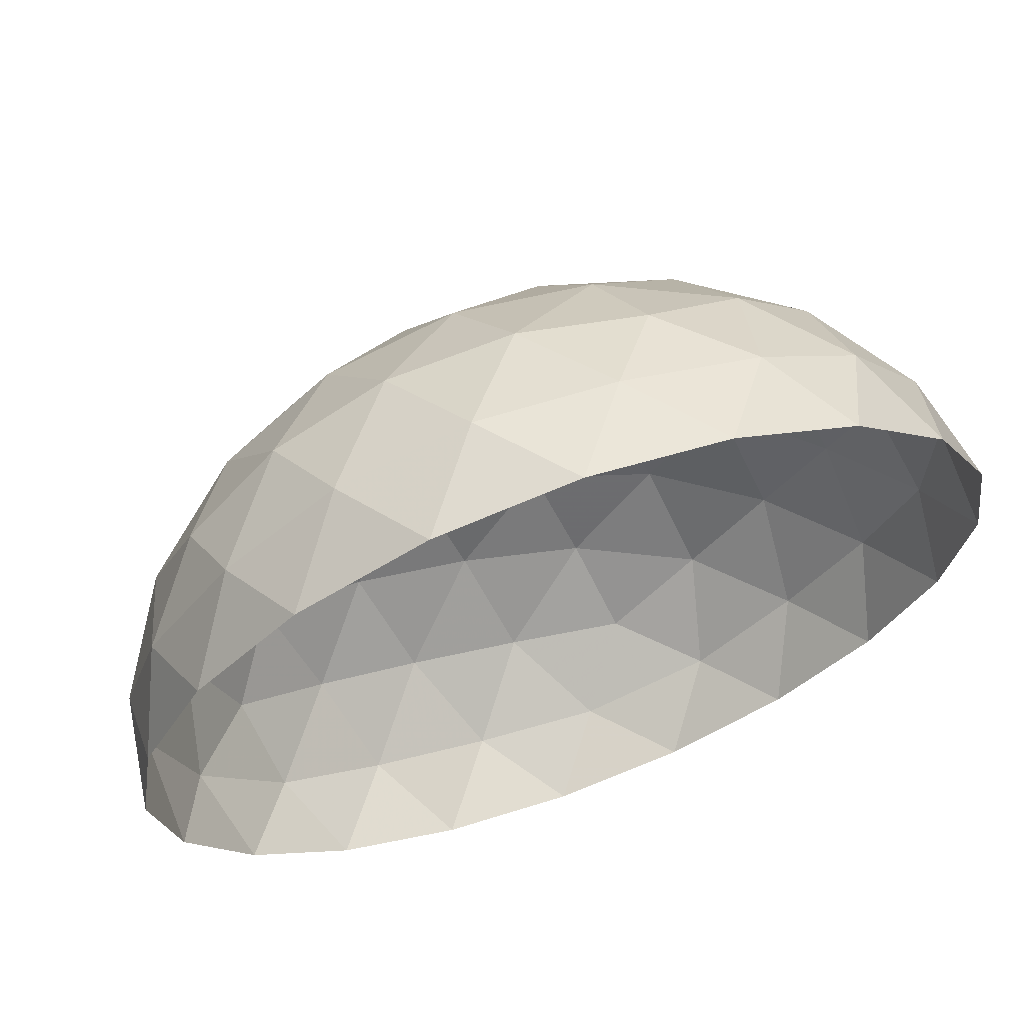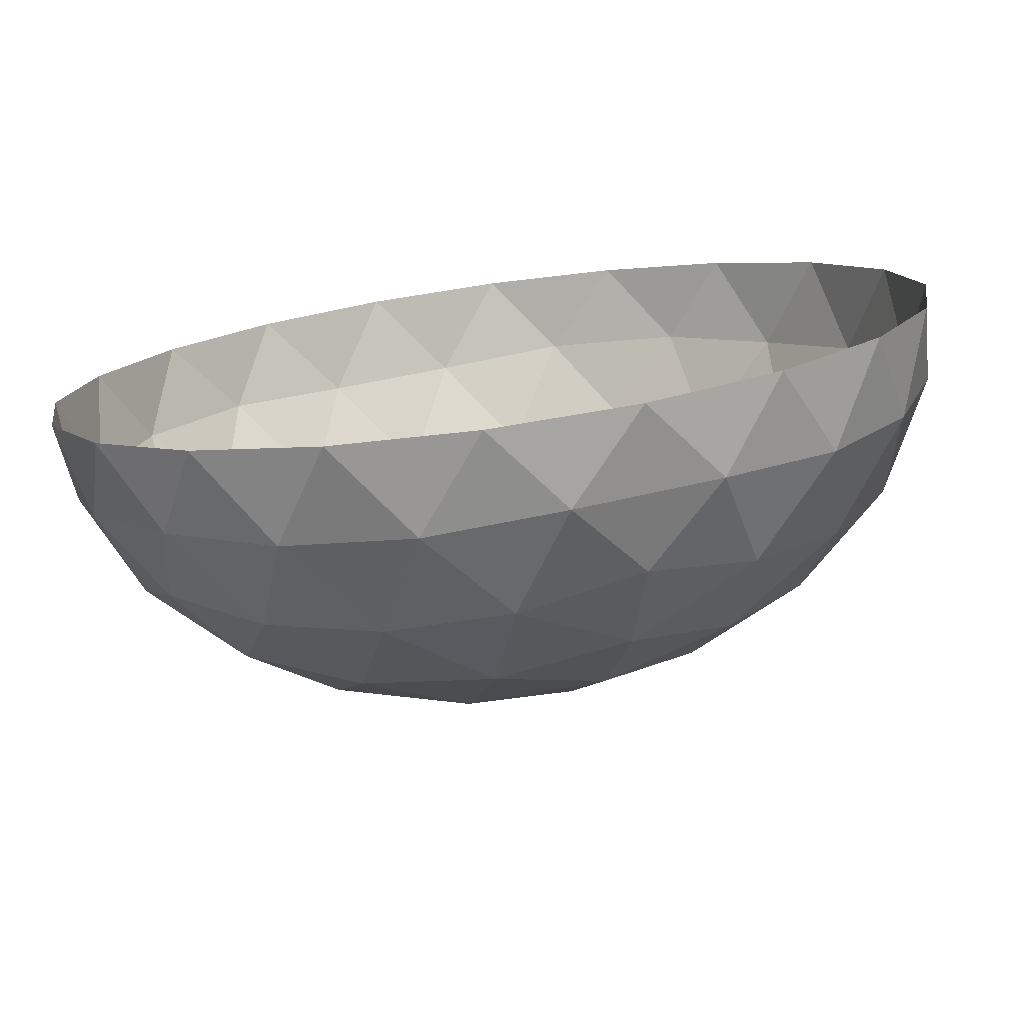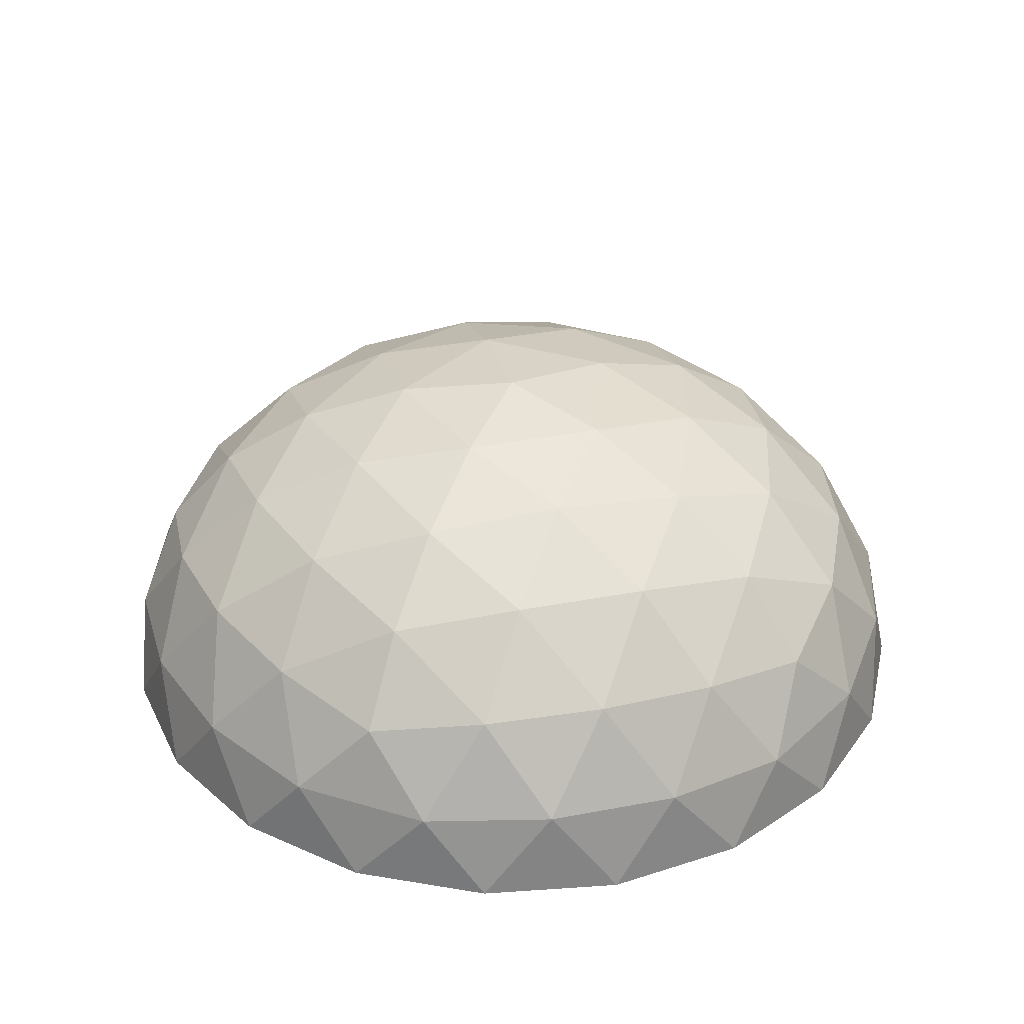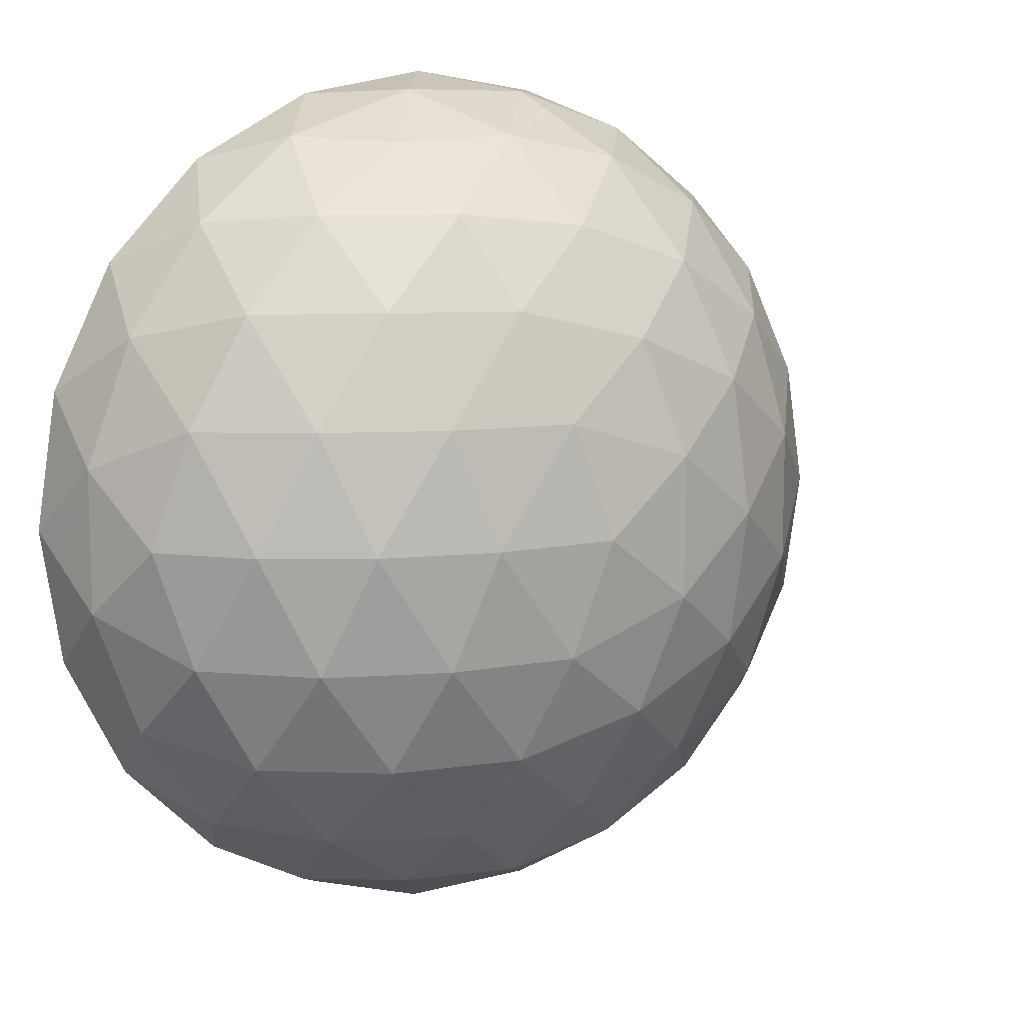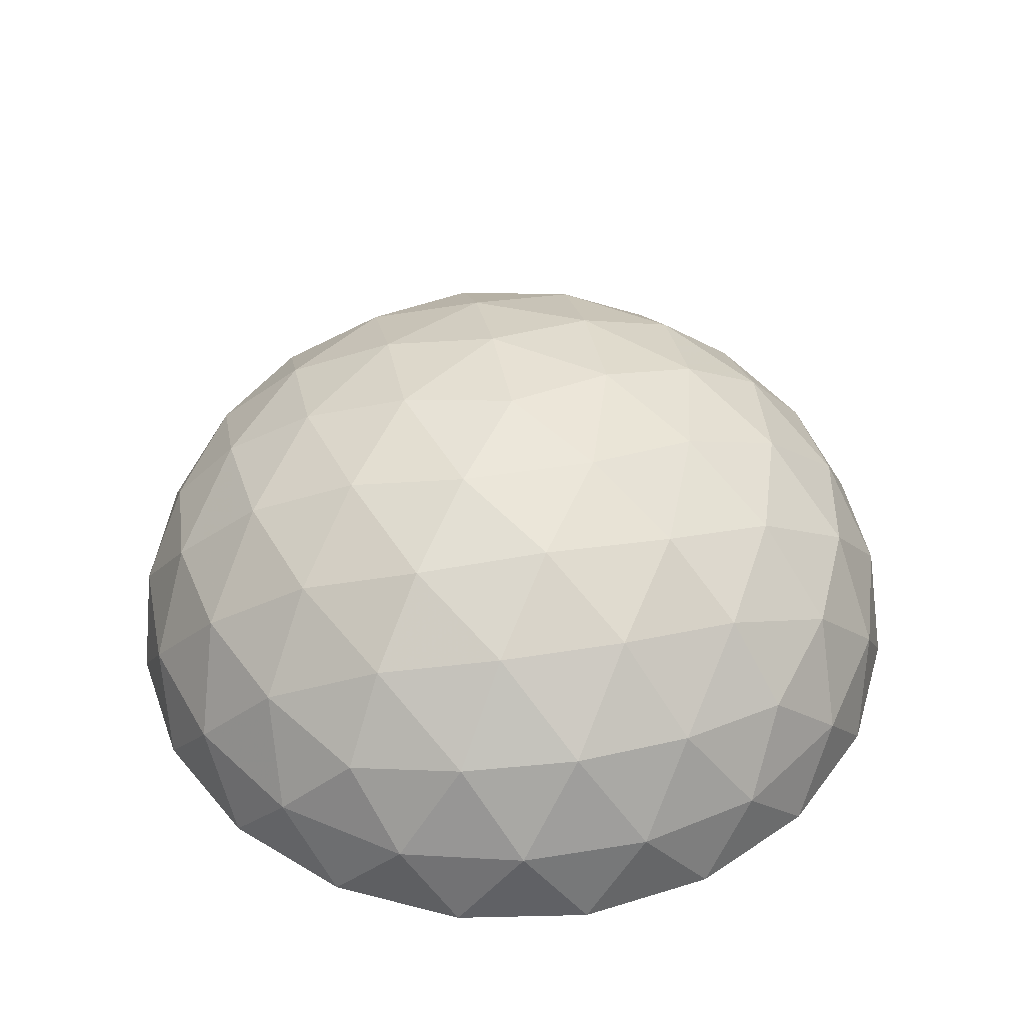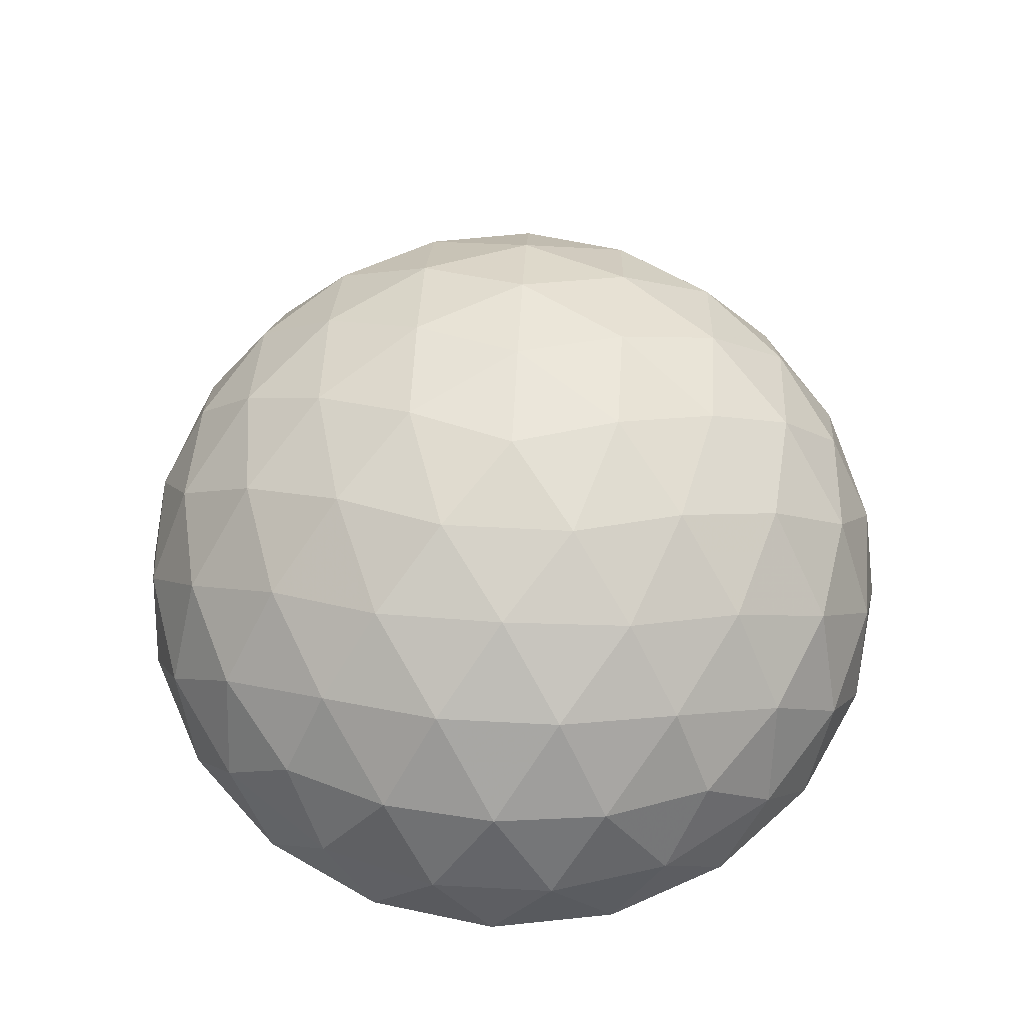
<metadata>
{"format":"obj","ext":"obj","renderer":"f3d","projection":"perspective","resolution":1024,"background":"white","views":[{"elev":66.1,"azim":-20.0,"up":"+Z"},{"elev":-76.8,"azim":7.8,"up":"+Z"},{"elev":34.8,"azim":39.7,"up":"+Y"},{"elev":10.9,"azim":146.2,"up":"+Z"},{"elev":45.7,"azim":-100.5,"up":"+Y"},{"elev":64.1,"azim":-87.0,"up":"+Y"}]}
</metadata>
<code>
g Skydome
v 31.6 6.074 5.291
v 31.33 0 10.18
v 32.94 0 0
v 31.6 6.074 -5.291
v 31.33 0 -10.18
v 28.35 6.666 14.53
v 26.65 0 19.36
v 28.35 6.666 -14.53
v 26.65 0 -19.36
v 22.57 6.666 22.47
v 19.36 0 26.65
v 22.57 6.666 -22.47
v 19.36 0 -26.65
v 14.8 6.074 28.42
v 10.18 0 31.33
v 14.8 6.074 -28.42
v 10.18 0 -31.33
v 4.732 6.074 31.69
v -0 0 32.94
v 4.732 6.074 -31.69
v -0 0 -32.94
v -5.055 6.666 31.45
v -10.18 0 31.33
v -5.055 6.666 -31.45
v -10.18 0 -31.33
v -14.39 6.666 28.41
v -19.36 0 26.65
v -14.39 6.666 -28.41
v -19.36 0 -26.65
v -22.45 6.074 22.85
v -26.65 0 19.36
v -22.45 6.074 -22.85
v -26.65 0 -19.36
v -28.67 6.074 14.29
v -31.33 0 10.18
v -28.67 6.074 -14.29
v -31.33 0 -10.18
v -31.47 6.666 4.91
v -32.94 0 0
v -31.47 6.666 -4.91
v -16.89 13.21 22.85
v -23.84 11.69 17.32
v -26.95 13.21 9.001
v -28.02 13.74 0
v -26.95 13.21 -9.001
v -23.84 11.69 -17.32
v -19.67 17.63 14.29
v -8.659 13.74 26.65
v -21.59 19.35 4.91
v -16.89 13.21 -22.85
v -19.67 17.63 -14.29
v -21.59 19.35 -4.91
v -11.34 19.35 19.02
v 0.2316 13.21 28.42
v -8.659 13.74 -26.65
v -14.01 22.23 10.18
v -11.34 19.35 -19.02
v -14.01 22.23 -10.18
v -14.73 23.37 0
v 0.2316 13.21 -28.42
v -2.002 19.35 -22.05
v -4.552 23.37 -14.01
v -7.282 25.13 -5.291
v -7.282 25.13 5.291
v 9.104 11.69 -28.02
v 7.514 17.63 -23.13
v 16.52 13.21 -23.13
v 5.351 22.23 -16.47
v 2.782 25.13 -8.561
v 14.58 19.35 -16.66
v 22.67 13.74 -16.47
v 11.92 23.37 -8.659
v -0 26.13 0
v 20.35 19.35 -8.719
v 27.1 13.21 -8.561
v 9.001 25.13 0
v 2.782 25.13 8.561
v 17.32 22.23 0
v 24.32 17.63 0
v 29.46 11.69 0
v 27.1 13.21 8.561
v 11.92 23.37 8.659
v 20.35 19.35 8.718
v 22.67 13.74 16.47
v 14.58 19.35 16.66
v 16.52 13.21 23.13
v 5.351 22.23 16.47
v 7.514 17.63 23.13
v 9.104 11.69 28.02
v -2.002 19.35 22.05
v -4.552 23.37 14.01
g Skydome_0
f 3 2 1
f 4 3 1
f 5 3 4
f 6 1 2
f 7 6 2
f 4 8 5
f 5 8 9
f 10 6 7
f 11 10 7
f 8 12 9
f 9 12 13
f 14 10 11
f 11 15 14
f 12 16 13
f 17 13 16
f 14 15 18
f 15 19 18
f 20 17 16
f 21 17 20
f 22 18 19
f 23 22 19
f 20 24 21
f 21 24 25
f 26 22 23
f 27 26 23
f 24 28 25
f 25 28 29
f 30 26 27
f 27 31 30
f 28 32 29
f 33 29 32
f 30 31 34
f 31 35 34
f 36 33 32
f 37 33 36
f 38 34 35
f 39 38 35
f 37 40 39
f 36 40 37
f 40 38 39
f 30 41 26
f 30 34 42
f 42 41 30
f 38 43 34
f 43 42 34
f 40 44 38
f 44 43 38
f 36 45 40
f 45 44 40
f 36 32 46
f 46 45 36
f 42 43 47
f 41 42 47
f 41 48 26
f 26 48 22
f 43 44 49
f 47 43 49
f 50 46 32
f 28 50 32
f 45 46 51
f 46 50 51
f 44 45 52
f 49 44 52
f 52 45 51
f 53 41 47
f 48 41 53
f 48 54 22
f 22 54 18
f 55 50 28
f 24 55 28
f 47 49 56
f 53 47 56
f 51 50 57
f 50 55 57
f 52 51 58
f 51 57 58
f 49 52 59
f 56 49 59
f 59 52 58
f 60 55 24
f 20 60 24
f 57 55 61
f 55 60 61
f 58 57 62
f 57 61 62
f 59 58 63
f 58 62 63
f 56 59 64
f 64 59 63
f 65 60 20
f 20 16 65
f 61 60 66
f 60 65 66
f 67 65 16
f 65 67 66
f 12 67 16
f 62 61 68
f 61 66 68
f 63 62 69
f 62 68 69
f 66 67 70
f 66 70 68
f 71 67 12
f 67 71 70
f 8 71 12
f 68 70 72
f 68 72 69
f 63 69 73
f 64 63 73
f 70 71 74
f 70 74 72
f 75 71 8
f 71 75 74
f 4 75 8
f 69 76 73
f 69 72 76
f 77 64 73
f 76 77 73
f 72 74 78
f 72 78 76
f 74 75 79
f 74 79 78
f 80 75 4
f 75 80 79
f 4 1 80
f 81 80 1
f 80 81 79
f 6 81 1
f 78 82 76
f 76 82 77
f 79 83 78
f 79 81 83
f 78 83 82
f 84 81 6
f 81 84 83
f 10 84 6
f 83 85 82
f 83 84 85
f 86 84 10
f 84 86 85
f 14 86 10
f 82 87 77
f 82 85 87
f 85 86 88
f 85 88 87
f 89 86 14
f 86 89 88
f 14 18 89
f 54 89 18
f 89 54 88
f 88 54 90
f 88 90 87
f 54 48 90
f 90 48 53
f 87 91 77
f 87 90 91
f 90 53 91
f 77 91 64
f 91 53 56
f 91 56 64

</code>
